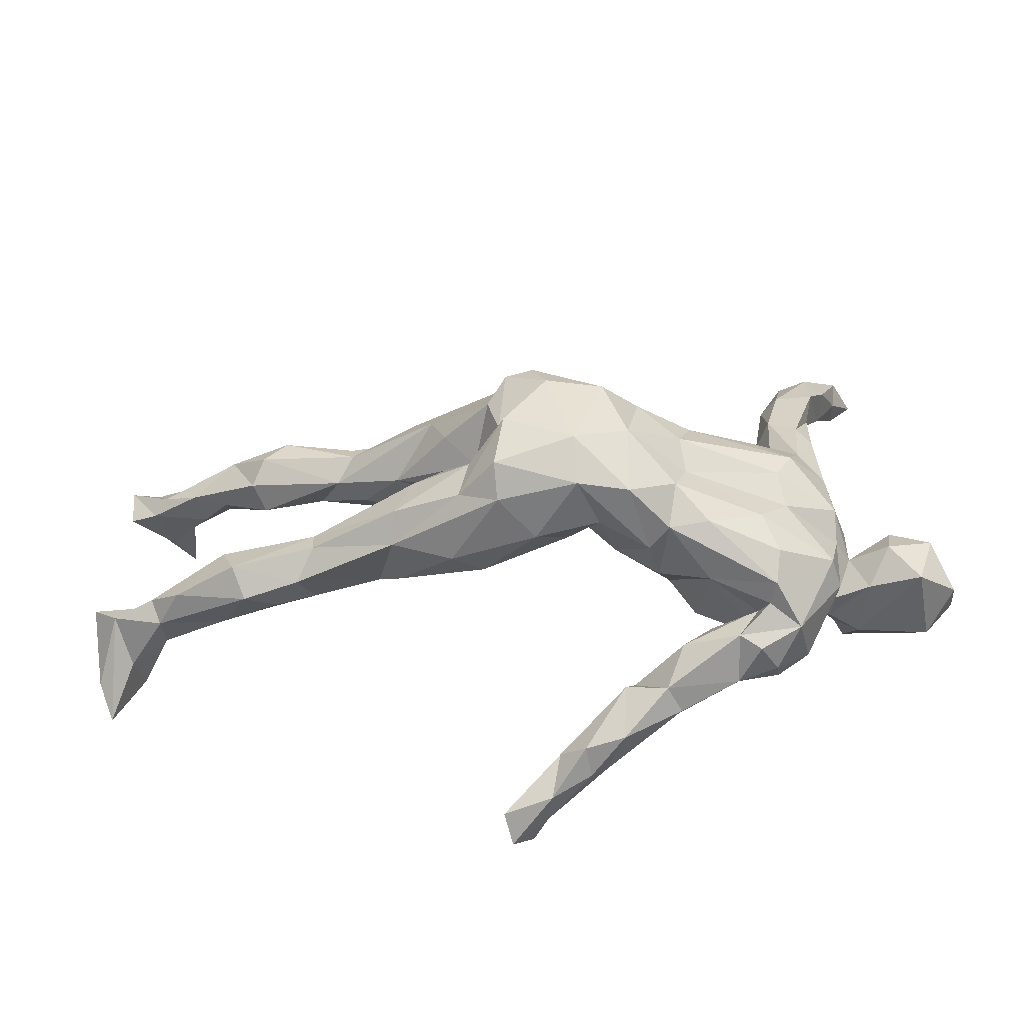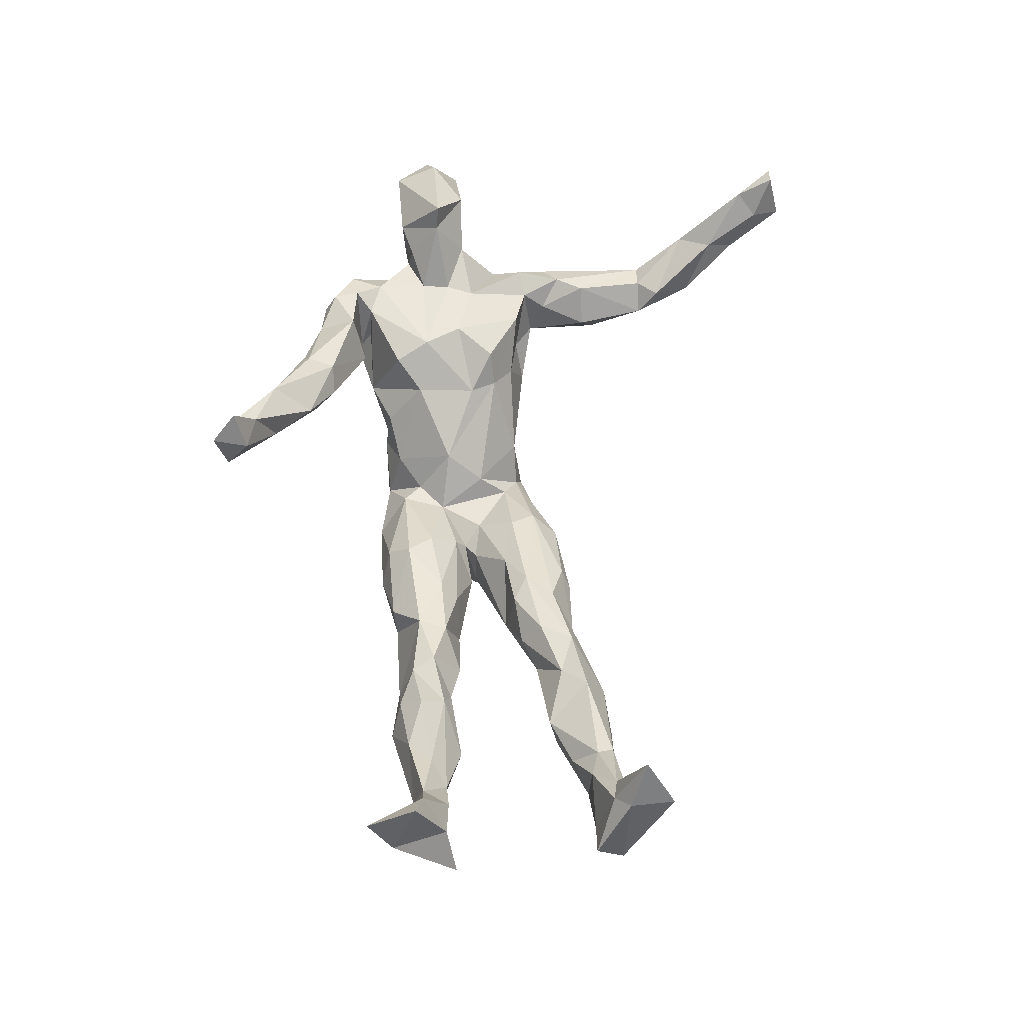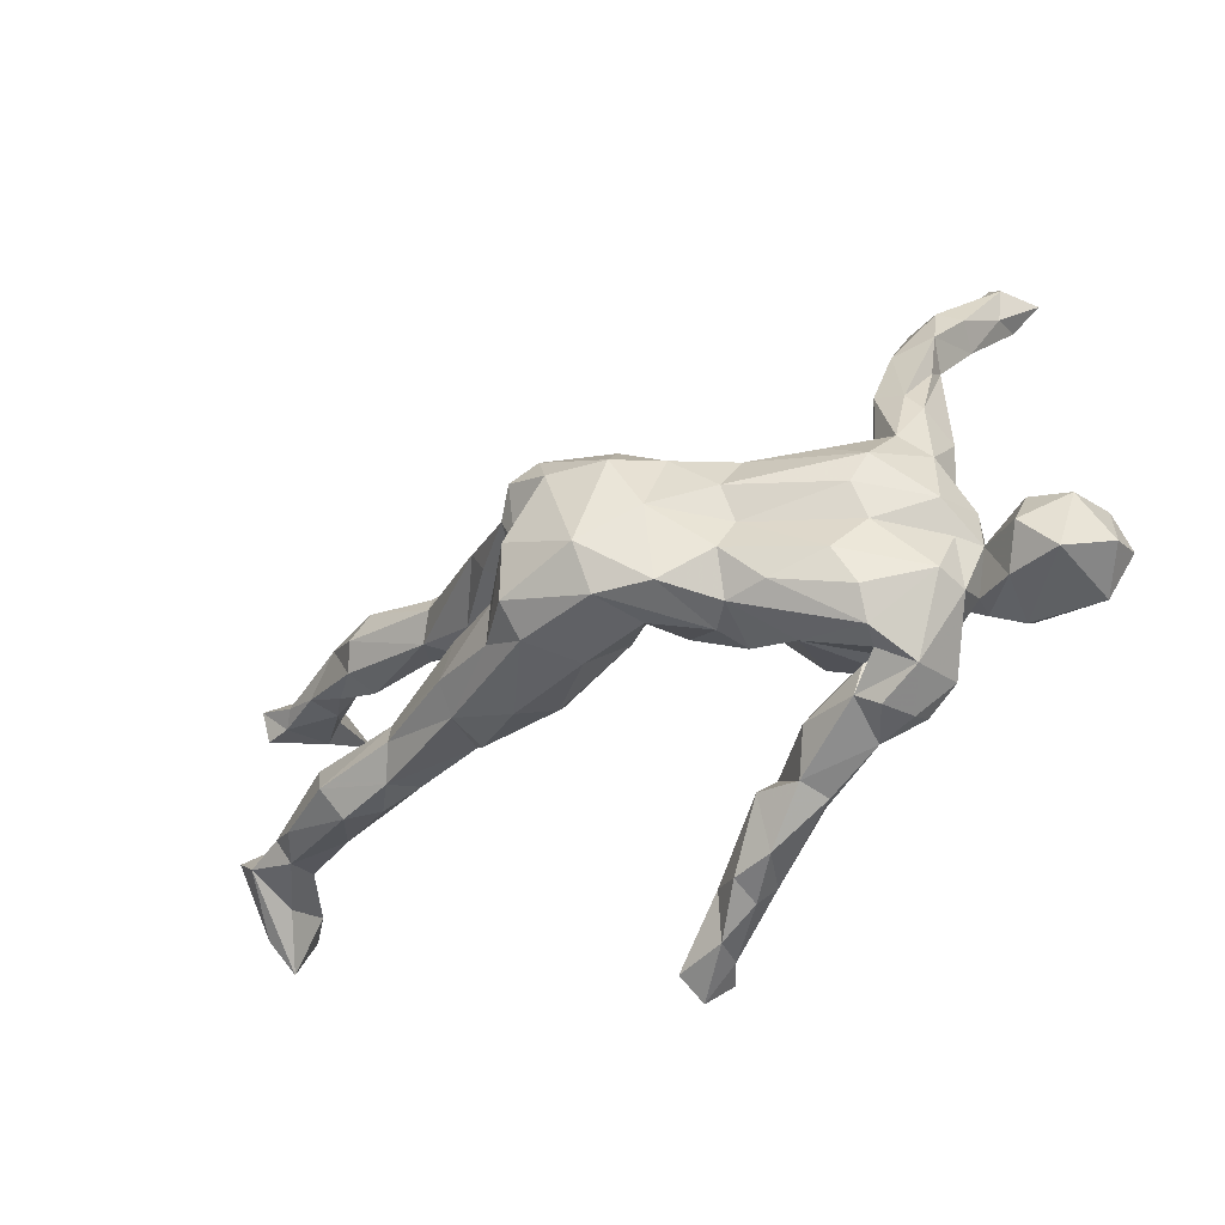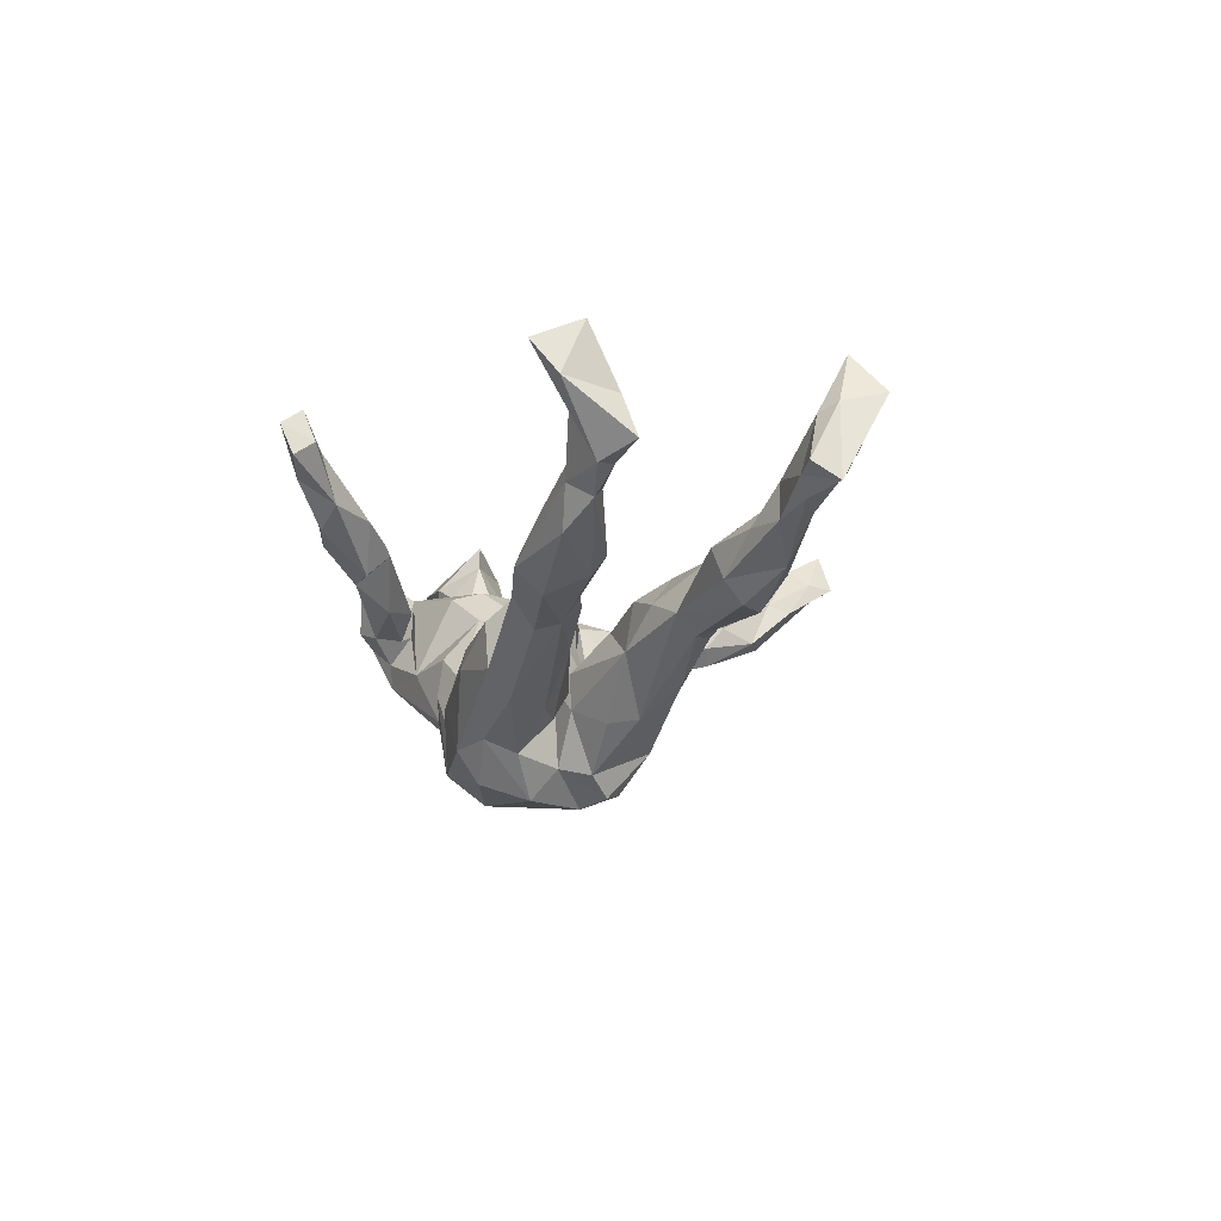
<metadata>
{"format":"obj","ext":"obj","renderer":"f3d","projection":"perspective","resolution":1024,"background":"white","views":[{"elev":-50.0,"azim":-175.4,"up":"+Y"},{"elev":58.5,"azim":89.7,"up":"+Z"},{"elev":-44.5,"azim":-148.2,"up":"+Y"},{"elev":-9.9,"azim":80.0,"up":"+Z"}]}
</metadata>
<code>
v 0.1023 -0.4417 0.2841
v 0.07004 -0.4052 0.3148
v 0.1125 -0.421 0.2325
v 0.03273 -0.4108 0.2124
v 0.0389 -0.3753 0.2565
v 0.04318 -0.4023 0.271
v 0.09587 -0.3867 0.258
v -0.03247 -0.3823 0.1955
v -0.05513 -0.3508 0.2177
v -0.09061 -0.3622 0.1324
v 0.01644 -0.3483 0.1776
v -0.02647 -0.3692 0.1451
v -0.1848 -0.3125 0.1294
v -0.04329 -0.2908 0.1635
v -0.1658 -0.3003 0.1562
v -0.0966 -0.2916 0.08839
v -0.1115 -0.2531 0.1241
v 0.7947 -0.1568 0.2322
v -0.1639 -0.3039 0.08429
v -0.153 -0.2561 0.1484
v -0.2795 -0.2875 0.09389
v -0.3425 -0.2822 0.0743
v -0.346 -0.2622 0.1094
v -0.3172 -0.2844 0.02766
v 0.7833 -0.07945 0.265
v -0.2413 -0.2046 0.05289
v 0.7515 -0.09716 0.1575
v -0.284 -0.2613 0.01682
v -0.194 -0.2465 0.04544
v -0.3972 -0.2315 0.09755
v 0.8108 -0.1177 0.1819
v 0.5258 -0.1364 -0.01278
v 0.6497 -0.08875 0.0118
v 0.4777 -0.1221 0.01663
v 0.6888 -0.09184 0.07144
v -0.3013 -0.2156 0.01543
v -0.2818 -0.2254 0.1177
v 0.4351 -0.1268 -0.03468
v 0.1705 -0.1684 -0.1015
v -0.2423 -0.1962 -0.0503
v -0.3356 -0.2308 -0.02092
v 0.7453 -0.07015 0.2262
v 0.1224 -0.1553 -0.06324
v 0.5769 -0.1032 0.06382
v 0.2673 -0.1386 -0.1134
v 0.6164 -0.06304 0.08646
v 0.7785 -0.03323 0.1687
v -0.3523 -0.2201 0.1118
v -0.3825 -0.2572 0.009916
v 0.03158 -0.1763 -0.1433
v 0.6897 -0.07373 0.1277
v 0.7038 -0.05564 0.04947
v -0.3255 -0.1941 0.08925
v -0.3185 -0.1981 0.02582
v 0.7189 -0.03152 0.1379
v 0.2625 -0.1426 -0.04306
v -0.04026 -0.1639 -0.2384
v 0.6593 -0.03726 0.07151
v 0.5436 -0.09904 -0.0526
v 0.7723 -0.06354 0.07891
v 0.4135 -0.1008 0.02056
v -0.4565 -0.1584 0.01694
v -0.1481 -0.1696 -0.09942
v -0.3553 -0.1855 -0.09323
v -0.1618 -0.1596 -0.03563
v -0.347 -0.2268 -0.05969
v 0.7446 -0.03592 0.08463
v -0.2456 -0.1578 -0.1391
v 0.08748 -0.1627 -0.213
v 0.4909 -0.08356 0.05482
v -0.07069 -0.163 -0.1548
v -0.3836 -0.1779 0.09094
v -0.1212 -0.1585 -0.2143
v -0.2194 -0.1401 0.075
v -0.1816 -0.1635 -0.1354
v 0.5682 -0.03724 -0.02772
v 0.4053 -0.09092 -0.07671
v 0.8175 -0.01842 0.102
v 0.3031 -0.09253 0.000286
v 0.3906 -0.06456 0.02773
v 0.1509 -0.1297 -0.2019
v -0.09339 -0.1407 -0.07553
v 0.137 -0.1163 -0.02848
v -0.4445 -0.1521 -0.03392
v 0.4716 -0.04525 0.01613
v 0.4083 -0.05174 -0.06675
v 0.2611 -0.1049 -0.1557
v 0.5676 -0.01498 0.000498
v -0.1788 -0.09887 0.03469
v 0.4478 -0.03468 -0.01828
v -0.196 -0.1053 -0.1776
v -0.4907 -0.1354 0.1397
v -0.6041 -0.145 0.1461
v 0.1056 -0.07562 -0.04234
v 0.3205 -0.04495 0.004509
v 0.2165 -0.05452 -0.01573
v -0.01698 -0.1299 -0.09873
v -0.4532 -0.1256 0.07304
v 0.3845 -0.0196 -0.03825
v 0.08869 -0.1298 -0.2639
v -0.5084 -0.1336 0.04527
v -0.5441 -0.08698 0.000237
v -0.07303 -0.04532 -0.03543
v -0.04561 -0.1014 -0.1019
v 0.2963 -0.02289 -0.08739
v -0.3314 -0.1274 -0.1196
v 0.2309 -0.0493 -0.1649
v 0.2333 -0.02628 -0.04427
v -0.3886 -0.0943 0.08577
v -0.2485 -0.08514 0.09316
v -0.446 -0.1165 0.1186
v 0.1331 -0.07598 -0.2205
v 0.175 -0.02869 -0.1734
v -0.4586 -0.06706 0.1777
v 0.1508 -0.001375 -0.1297
v 0.09246 -0.03023 -0.07986
v -0.3764 -0.07109 -0.08754
v -0.609 -0.07442 0.1802
v 0.08373 -0.01352 -0.1083
v -0.651 -0.1173 0.07876
v -0.03887 -0.1027 -0.285
v -0.4747 -0.06355 0.2156
v -0.4596 -0.07641 -0.003164
v -0.2154 -0.05172 -0.1572
v -0.5908 -0.1421 0.02283
v 0.002168 0.04016 -0.2915
v 0.000678 -0.05764 -0.1026
v 0.04908 0.01328 -0.09023
v 0.1136 0.006149 -0.0943
v -0.6196 -0.05189 0.029
v -0.3665 -0.01699 -0.1142
v 0.07245 -0.04756 -0.2858
v -0.2091 -0.000601 -0.1851
v -0.1825 -0.000289 0.02556
v -0.481 -0.007621 0.0391
v 0.1303 0.00599 -0.1532
v -0.653 -0.09015 0.1376
v -0.4606 -0.02044 0.1089
v -0.4607 -0.03426 -0.03975
v -0.3852 -0.04752 0.08739
v -0.3707 -0.002129 0.08515
v -0.4817 -0.0688 0.0417
v 0.1016 0.04335 -0.2479
v 0.08403 -0.00701 -0.2375
v -0.2835 -0.02519 0.08897
v 0.2711 0.06359 -0.08353
v 0.1794 0.05296 -0.1778
v -0.1252 -0.04531 -0.245
v -0.5395 -0.02119 0.164
v -0.6397 -0.03416 0.1059
v 0.3331 0.09138 -0.02215
v 0.2582 0.07878 -0.005443
v -0.5543 -0.02689 0.02735
v -0.04737 0.01554 -0.07707
v -0.2047 0.04219 0.01892
v 0.1573 0.06155 -0.03655
v -0.2365 0.03565 0.07053
v -0.08802 0.03515 -0.2751
v -0.144 0.05939 -0.2117
v 0.3811 0.1181 -0.04156
v 0.5194 0.1384 0.02603
v 0.3262 0.1251 0.01984
v 0.5375 0.1522 -0.02083
v -0.08293 0.08399 -0.1467
v 0.2138 0.1 0.000314
v 0.06956 0.0718 -0.2803
v 0.06778 0.07507 -0.05009
v -0.3934 0.03007 -0.1068
v 0.2481 0.148 0.000743
v 0.2033 0.09788 -0.1737
v 0.5982 0.176 0.03864
v 0.6576 0.201 0.03772
v -0.2458 0.07459 -0.000152
v -0.03811 0.06163 -0.1107
v 0.4551 0.2033 0.05436
v -0.07824 0.09234 -0.2336
v 0.04529 0.1146 -0.06051
v 0.0683 0.1391 -0.209
v -0.2278 0.06276 -0.1528
v -0.3222 0.08519 0.06764
v 0.4209 0.1602 0.03062
v -0.1086 0.09355 -0.184
v 0.3542 0.1797 0.03019
v 0.7821 0.2111 0.09236
v 0.02546 0.09746 -0.2722
v -0.1319 0.08049 -0.09077
v -0.4537 0.06197 -0.02513
v 0.5154 0.1841 -0.05239
v 0.7383 0.2102 0.08199
v 0.6006 0.2173 0.08168
v -0.3279 0.08475 -0.02533
v 0.3534 0.1522 -0.07059
v -0.3296 0.07609 -0.1061
v 0.2966 0.185 -0.06418
v 0.7145 0.2241 0.05632
v 0.06569 0.1575 -0.09282
v 0.6469 0.2062 0.09467
v 0.4762 0.2181 -0.05508
v -0.2928 0.09743 -0.08354
v 0.244 0.1538 -0.1262
v -0.4136 0.1042 -0.05196
v -0.3853 0.1017 0.06025
v -0.4521 0.04002 0.04113
v 0.3573 0.185 -0.05867
v 0.6798 0.2438 0.141
v 0.3343 0.191 -0.01482
v 0.1808 0.1666 -0.03687
v 0.1991 0.1809 -0.06408
v 0.07475 0.1637 -0.1472
v 0.5882 0.2439 0.06448
v 0.722 0.2375 0.1691
v 0.5806 0.2301 -0.009307
v 0.677 0.2596 0.1164
v 0.65 0.2509 0.05163
v 0.7032 0.2868 0.258
v 0.7802 0.2548 0.06695
v 0.4388 0.2356 -0.01551
v 0.5223 0.2463 -0.009511
v 0.7419 0.2634 0.1834
v 0.741 0.2752 0.09177
v -0.3808 0.1378 0.02994
v -0.3682 0.1136 -0.02487
v -0.4258 0.09321 0.08088
v 0.7408 0.3319 0.1981
v -0.3957 0.2116 0.06781
v -0.4222 0.1653 0.06252
v -0.3747 0.2333 -0.02378
v -0.4623 0.1378 0.03669
v 0.7149 0.3236 0.1773
v -0.3514 0.2145 0.01571
v -0.4452 0.1773 -0.01588
v -0.3696 0.3256 0.02907
v -0.4485 0.2897 0.02424
v -0.3983 0.334 0.001844
v -0.4215 0.2109 -0.02395
v -0.4481 0.3222 0.05814
v -0.4628 0.3554 0.01644
v -0.3829 0.3593 0.06782
v -0.4075 0.3235 0.06771
v -0.4804 0.4048 0.113
v -0.4606 0.4354 0.04164
v -0.4115 0.4184 0.04645
v -0.4559 0.4599 0.1246
v -0.5195 0.5164 0.2011
v -0.4929 0.4251 0.066
v -0.4641 0.5029 0.1136
v -0.5206 0.4905 0.1444
v -0.4919 0.5456 0.1712
v -0.5299 0.5562 0.146
v -0.5617 0.5745 0.2198
v -0.5061 0.5915 0.1654
v -0.5299 0.5746 0.23
f 80 61 85
f 71 97 104
f 164 174 177
f 182 159 179
f 196 208 209
f 182 164 209
f 209 164 196
f 18 27 60
f 31 47 25
f 42 25 47
f 35 27 51
f 27 42 51
f 51 42 55
f 55 42 47
f 58 51 55
f 46 51 58
f 79 61 80
f 79 80 95
f 56 79 83
f 83 79 96
f 79 95 96
f 43 56 83
f 83 96 94
f 43 83 97
f 83 94 97
f 82 71 104
f 82 104 103
f 63 71 82
f 75 68 91
f 96 95 108
f 94 96 116
f 97 94 127
f 97 127 104
f 127 94 116
f 104 127 103
f 77 87 86
f 86 90 88
f 76 86 88
f 59 77 86
f 59 86 76
f 52 76 88
f 52 33 76
f 33 59 76
f 45 69 81
f 69 39 50
f 39 69 45
f 77 45 87
f 59 38 77
f 32 38 59
f 33 32 59
f 126 158 185
f 166 185 178
f 166 126 185
f 143 166 178
f 126 121 158
f 144 166 143
f 144 126 166
f 144 132 126
f 112 132 144
f 132 121 126
f 100 121 132
f 100 57 121
f 69 57 100
f 132 81 100
f 112 81 132
f 87 112 107
f 148 133 159
f 148 124 133
f 129 146 156
f 129 136 146
f 152 146 151
f 146 152 156
f 151 146 160
f 91 124 148
f 128 127 119
f 127 116 119
f 116 108 115
f 119 116 115
f 108 105 115
f 96 108 116
f 108 95 105
f 105 95 99
f 95 80 99
f 90 86 99
f 73 75 91
f 73 63 75
f 63 57 71
f 63 73 57
f 50 97 71
f 80 90 99
f 85 90 80
f 90 85 88
f 61 70 85
f 46 58 85
f 70 46 85
f 85 58 88
f 50 43 97
f 34 70 61
f 70 44 46
f 99 86 105
f 50 71 57
f 20 26 37
f 17 26 20
f 21 22 24
f 21 24 28
f 19 21 28
f 194 169 206
f 207 208 196
f 177 196 164
f 65 63 82
f 165 169 177
f 186 179 199
f 175 190 210
f 183 181 175
f 183 175 217
f 169 183 206
f 177 169 207
f 196 177 207
f 224 216 229
f 216 220 229
f 18 31 25
f 27 18 42
f 40 75 65
f 75 40 66
f 89 65 82
f 65 75 63
f 75 66 68
f 66 64 68
f 64 106 68
f 106 64 84
f 89 82 103
f 103 154 155
f 155 154 186
f 155 186 173
f 21 13 15
f 26 17 29
f 19 29 17
f 16 19 17
f 14 16 17
f 19 10 13
f 16 10 19
f 16 12 10
f 11 16 14
f 11 12 16
f 5 11 14
f 12 8 10
f 11 4 12
f 3 4 11
f 3 11 7
f 201 235 227
f 222 201 227
f 201 231 235
f 230 222 227
f 215 224 229
f 215 219 224
f 201 187 231
f 222 199 201
f 180 173 191
f 173 199 191
f 168 187 201
f 139 187 168
f 131 139 168
f 29 36 26
f 199 193 201
f 199 222 191
f 188 192 198
f 212 198 218
f 188 198 212
f 172 163 212
f 158 159 176
f 158 148 159
f 170 143 178
f 146 170 160
f 160 170 192
f 188 160 192
f 160 188 163
f 163 188 212
f 121 148 158
f 136 143 147
f 144 143 136
f 144 136 119
f 146 147 170
f 146 136 147
f 73 91 148
f 73 148 121
f 119 112 144
f 115 112 119
f 112 115 113
f 107 112 113
f 105 113 115
f 107 113 105
f 105 86 107
f 57 73 121
f 50 57 69
f 86 87 107
f 45 81 87
f 158 176 185
f 170 147 143
f 69 100 81
f 87 81 112
f 67 52 58
f 67 58 55
f 47 67 55
f 60 52 67
f 67 47 78
f 231 236 233
f 138 141 203
f 135 138 203
f 125 120 130
f 102 125 130
f 130 120 150
f 102 130 153
f 130 150 153
f 141 145 180
f 203 141 223
f 141 180 202
f 141 202 223
f 203 223 228
f 223 202 226
f 226 202 221
f 228 223 226
f 228 226 236
f 236 225 239
f 236 226 225
f 239 232 238
f 240 239 238
f 240 238 243
f 238 232 242
f 237 233 236
f 236 239 240
f 237 236 240
f 237 240 245
f 238 242 243
f 243 242 246
f 237 245 241
f 242 241 246
f 241 245 249
f 241 249 246
f 19 13 21
f 2 1 7
f 6 1 2
f 60 67 78
f 31 78 47
f 50 39 43
f 39 56 43
f 56 39 45
f 45 38 79
f 56 45 79
f 38 61 79
f 38 34 61
f 34 44 70
f 32 34 38
f 34 32 44
f 35 44 32
f 44 51 46
f 44 35 51
f 60 35 52
f 35 33 52
f 27 35 60
f 31 18 60
f 178 176 182
f 178 182 209
f 200 178 209
f 170 200 192
f 192 204 198
f 178 185 176
f 200 170 178
f 52 88 58
f 77 38 45
f 32 33 35
f 31 60 78
f 180 155 173
f 157 134 155
f 117 139 131
f 123 139 117
f 103 155 134
f 117 84 123
f 106 84 117
f 110 89 134
f 89 103 134
f 64 66 84
f 53 54 40
f 40 65 89
f 74 40 89
f 66 49 84
f 28 41 54
f 41 49 66
f 28 49 41
f 28 24 49
f 41 40 54
f 36 28 54
f 66 40 41
f 29 28 36
f 29 19 28
f 199 173 186
f 211 219 215
f 168 201 193
f 199 179 193
f 227 234 232
f 230 227 232
f 227 235 234
f 235 231 233
f 225 232 239
f 225 230 232
f 231 228 236
f 221 230 225
f 251 246 249
f 5 2 7
f 6 2 5
f 92 111 114
f 114 111 109
f 122 92 114
f 125 93 120
f 120 93 137
f 109 140 114
f 114 140 138
f 149 122 114
f 114 138 149
f 149 138 150
f 120 137 150
f 245 240 247
f 247 240 244
f 245 247 249
f 248 243 246
f 248 246 251
f 93 92 122
f 93 122 118
f 118 122 149
f 221 222 230
f 226 221 225
f 231 187 228
f 203 228 187
f 202 222 221
f 202 191 222
f 180 191 202
f 135 203 187
f 139 135 187
f 157 155 180
f 145 157 180
f 139 142 135
f 123 142 139
f 110 134 145
f 145 134 157
f 142 101 102
f 62 142 123
f 84 62 123
f 140 110 145
f 74 89 110
f 53 74 110
f 53 40 74
f 49 30 62
f 36 54 53
f 48 36 53
f 37 26 36
f 37 36 48
f 49 22 30
f 24 22 49
f 49 62 84
f 20 14 17
f 20 9 14
f 15 9 20
f 13 9 15
f 10 9 13
f 5 14 9
f 8 9 10
f 6 9 8
f 7 11 5
f 6 5 9
f 4 6 8
f 4 8 12
f 1 6 4
f 3 1 4
f 18 25 42
f 234 237 241
f 242 234 241
f 232 234 242
f 235 233 237
f 234 235 237
f 142 153 138
f 135 142 138
f 138 140 141
f 140 145 141
f 244 240 243
f 137 93 118
f 150 118 149
f 137 118 150
f 252 244 248
f 243 248 244
f 247 244 250
f 249 247 250
f 252 248 251
f 250 244 252
f 138 153 150
f 1 3 7
f 249 250 252
f 252 251 249
f 101 125 102
f 92 125 101
f 92 93 125
f 98 101 142
f 111 101 98
f 98 109 111
f 62 98 142
f 111 92 101
f 109 110 140
f 98 72 109
f 72 98 62
f 48 72 30
f 72 53 110
f 72 110 109
f 48 53 72
f 30 22 23
f 23 48 30
f 23 37 48
f 23 21 37
f 21 15 37
f 15 20 37
f 142 102 153
f 62 30 72
f 22 21 23
f 210 205 213
f 190 205 210
f 220 213 229
f 205 215 229
f 213 205 229
f 197 211 205
f 190 197 205
f 197 189 211
f 219 216 224
f 205 211 215
f 168 193 179
f 133 168 179
f 179 186 182
f 186 164 182
f 154 164 186
f 154 174 164
f 174 128 167
f 174 167 177
f 167 165 177
f 167 156 165
f 156 152 165
f 165 183 169
f 165 162 183
f 152 162 165
f 152 151 162
f 183 162 181
f 131 168 133
f 124 131 133
f 124 117 131
f 127 154 103
f 128 119 129
f 128 156 167
f 128 129 156
f 124 106 117
f 91 68 106
f 161 190 175
f 189 184 211
f 174 127 128
f 91 106 124
f 194 209 208
f 207 194 208
f 207 169 194
f 192 200 194
f 204 192 194
f 204 206 217
f 206 183 217
f 204 194 206
f 218 198 217
f 198 204 217
f 217 210 218
f 175 210 217
f 210 214 218
f 214 212 218
f 210 213 214
f 195 172 212
f 200 209 194
f 211 184 219
f 189 197 172
f 197 171 172
f 171 197 190
f 161 163 171
f 161 171 190
f 171 163 172
f 161 160 163
f 160 161 181
f 181 161 175
f 151 160 181
f 162 151 181
f 159 182 176
f 159 133 179
f 184 189 216
f 216 189 195
f 216 195 220
f 219 184 216
f 189 172 195
f 195 212 214
f 195 214 220
f 214 213 220
f 154 127 174
f 129 119 136

</code>
